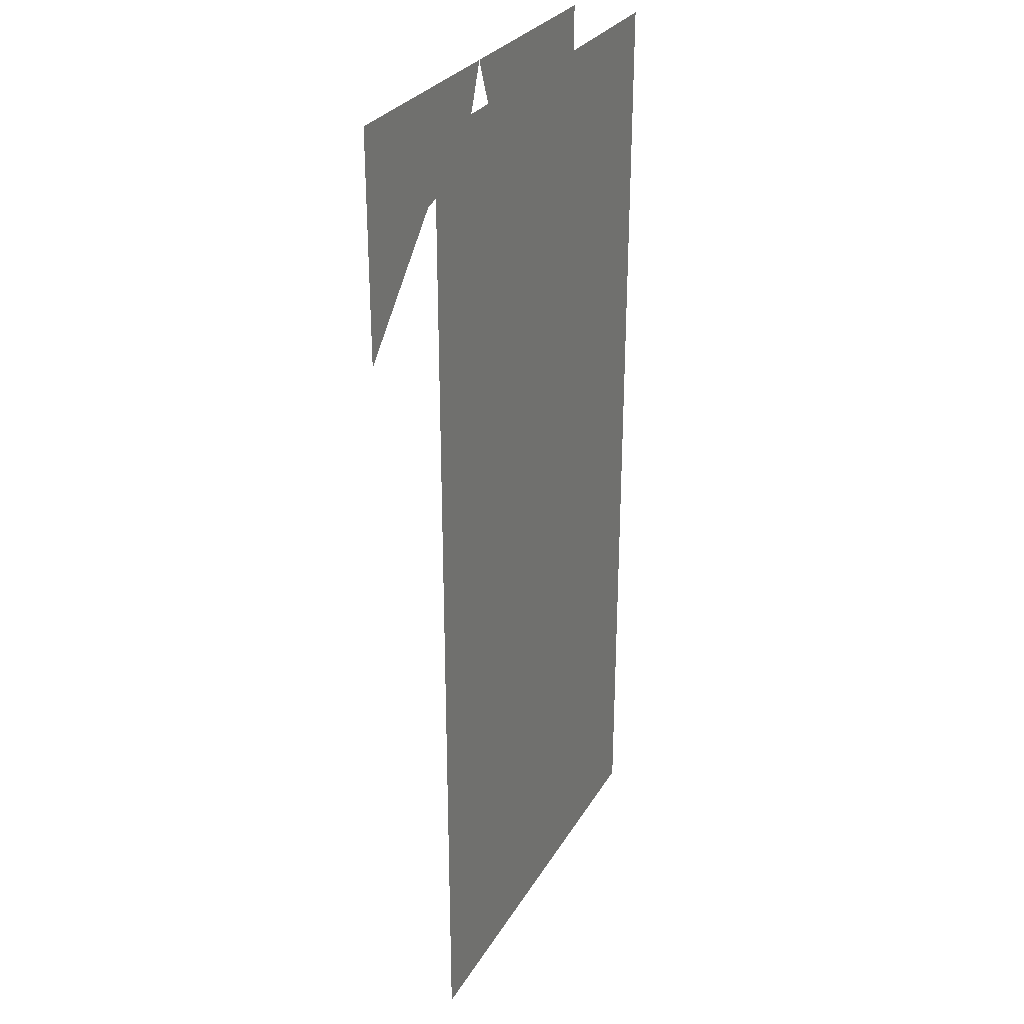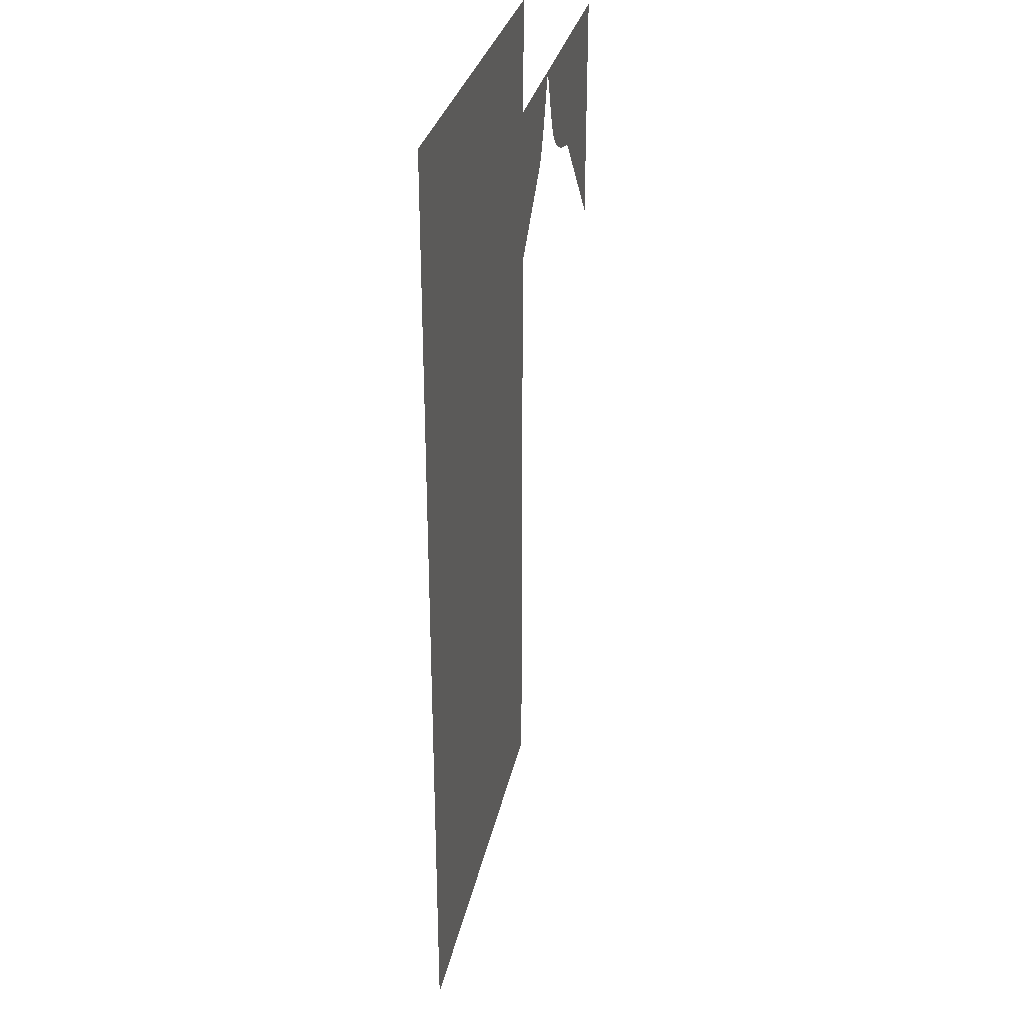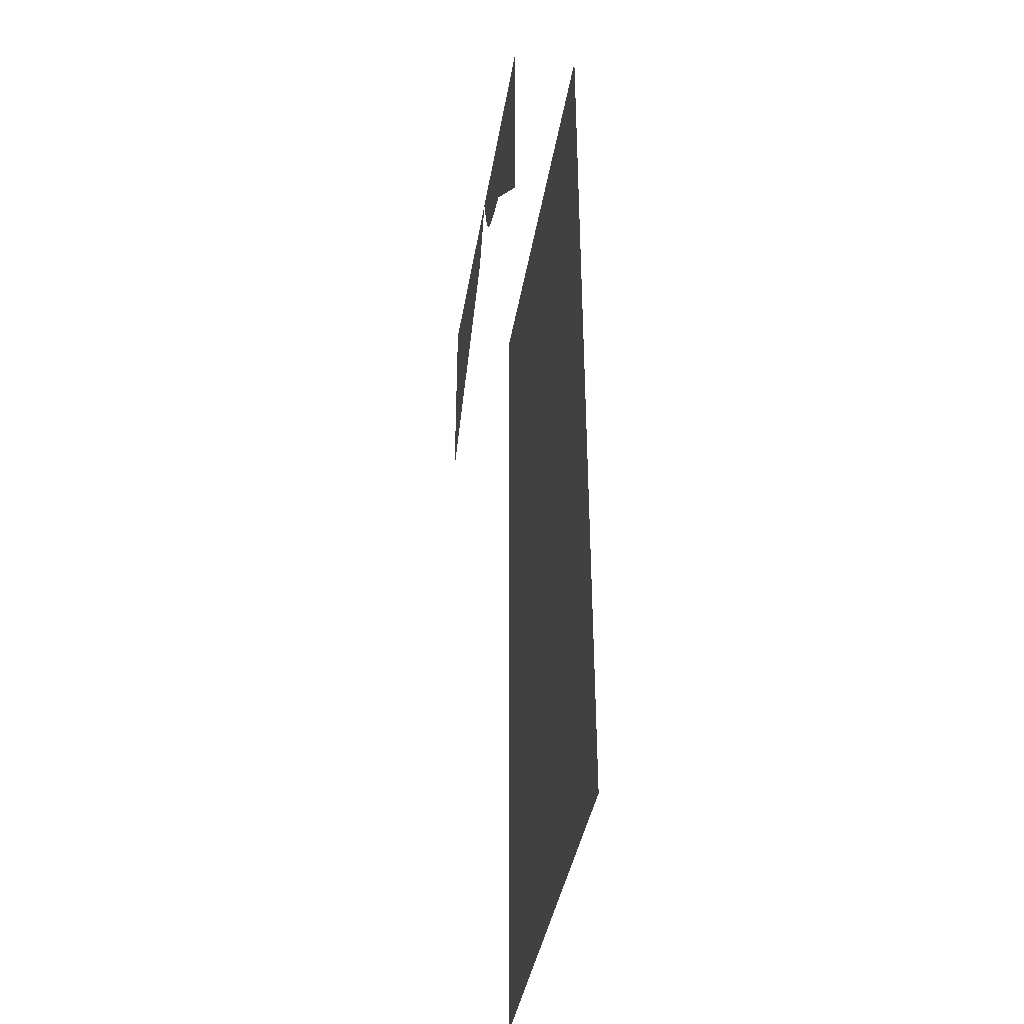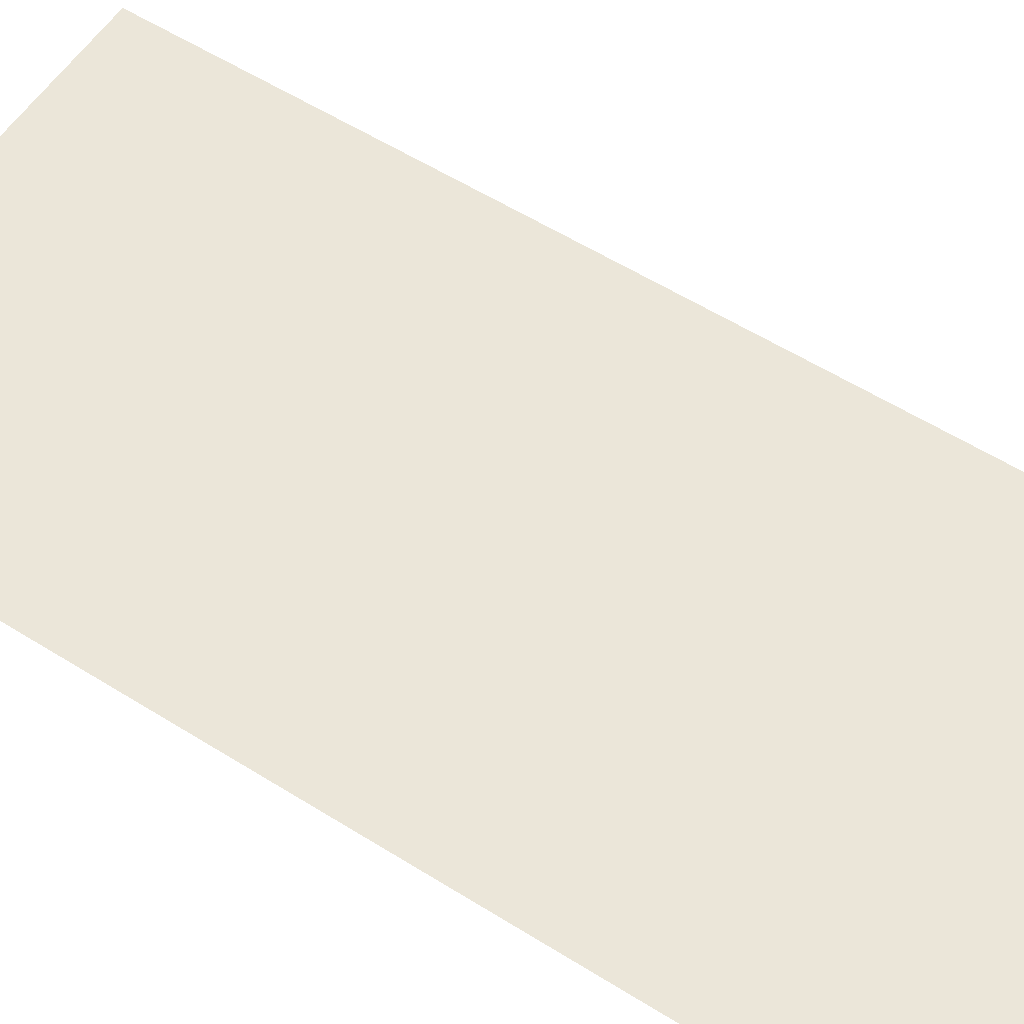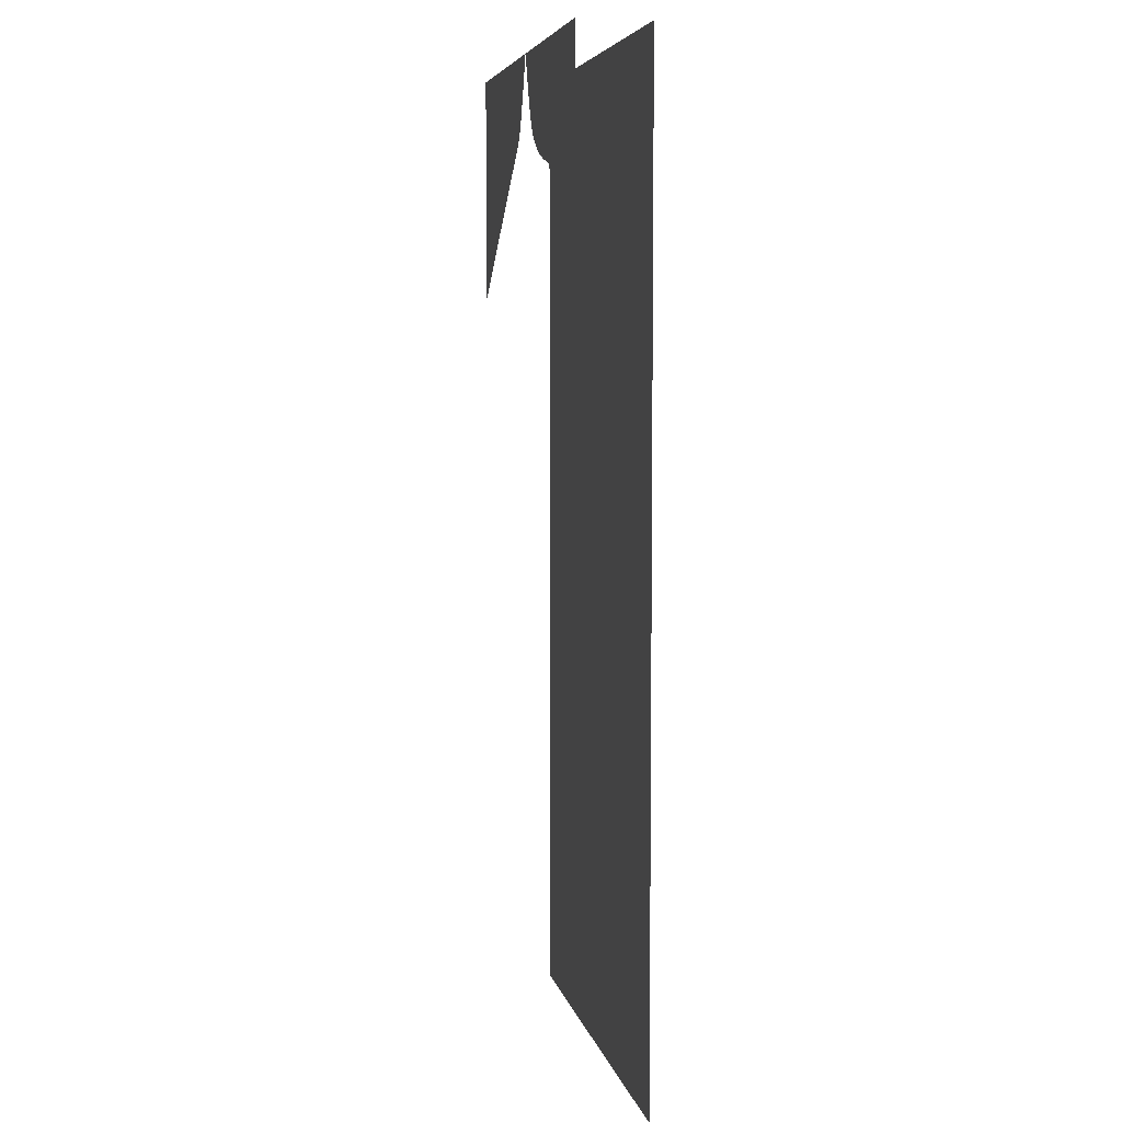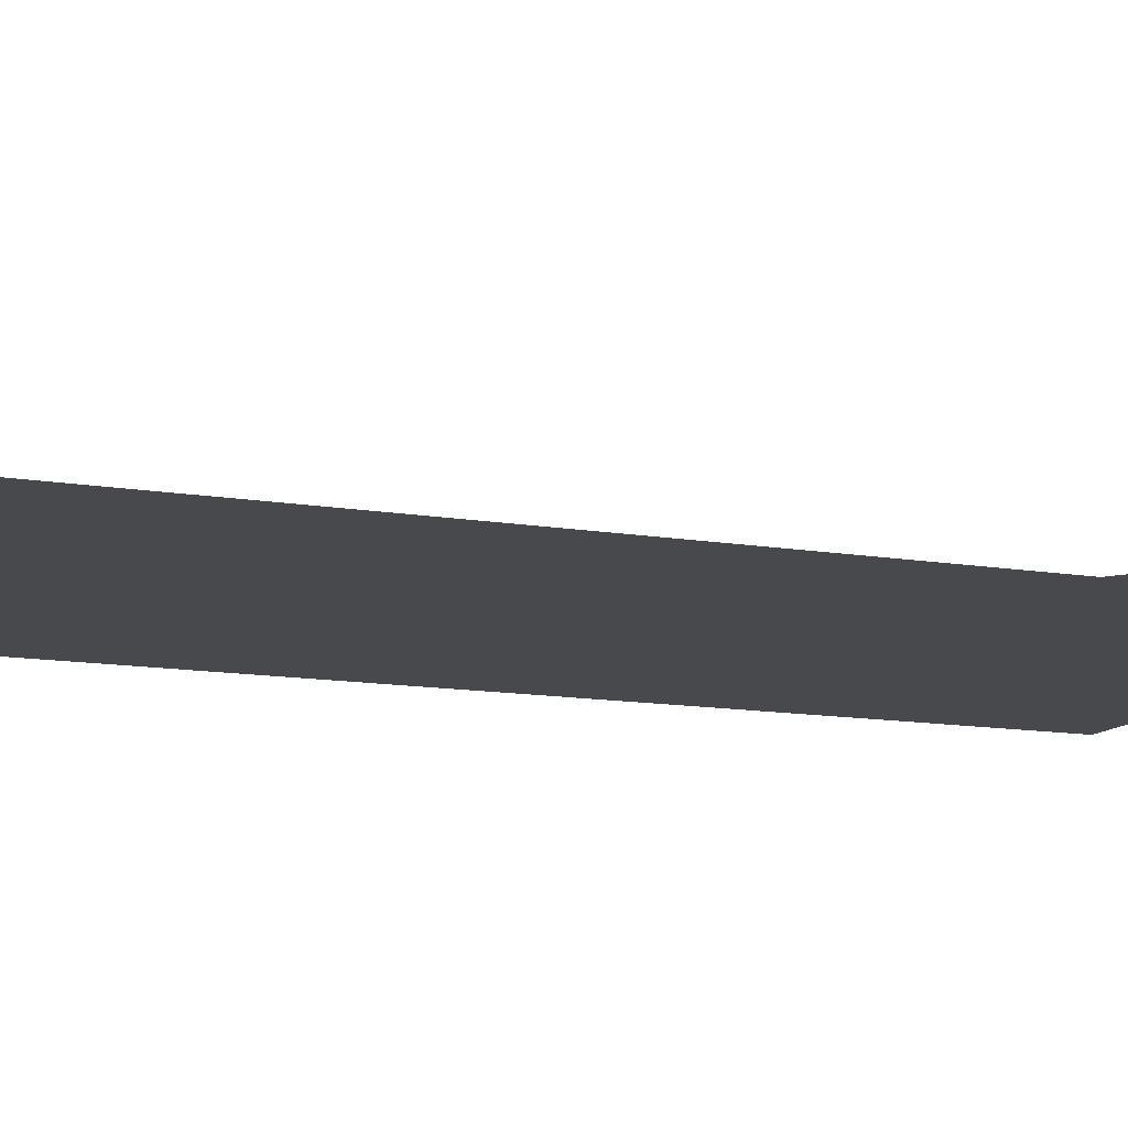
<metadata>
{"format":"obj","ext":"obj","renderer":"f3d","projection":"perspective","resolution":1024,"background":"white","views":[{"elev":28.8,"azim":115.1,"up":"+Y"},{"elev":30.6,"azim":-78.4,"up":"+Y"},{"elev":-39.9,"azim":80.6,"up":"+Y"},{"elev":56.9,"azim":123.2,"up":"+Z"},{"elev":5.8,"azim":78.5,"up":"+Y"},{"elev":-12.1,"azim":67.5,"up":"+Z"}]}
</metadata>
<code>
v -81 -1 3
v -80.99 -0.1872 3
v -80.9 0.2761 3
v -80.7 0.7832 3
v -80.35 1.313 3
v -79.87 1.814 3
v -79.34 2.237 3
v -78.73 2.569 3
v -78.05 2.811 3
v -77.34 2.991 3
v -76.65 3.145 3
v -76.01 3.304 3
v -75.46 3.493 3
v -74.99 3.711 3
v -74.59 3.954 3
v -74.26 4.241 3
v -73.99 4.609 3
v -73.72 5.17 3
v -73.4 5.962 3
v -73 7 3
v -65 -1 3
v -65.01 -0.1872 3
v -65.1 0.2761 3
v -65.3 0.7832 3
v -65.65 1.313 3
v -66.13 1.814 3
v -66.66 2.237 3
v -67.27 2.569 3
v -67.95 2.811 3
v -68.66 2.991 3
v -69.35 3.145 3
v -69.99 3.304 3
v -70.54 3.493 3
v -71.01 3.711 3
v -71.41 3.954 3
v -71.74 4.241 3
v -72.01 4.609 3
v -72.28 5.17 3
v -72.6 5.962 3
v -81 7 3
v -65 7 3
f 1 2 3 4 5 6 7 8 9 10 11 12 13 14 15 16 17 18 19 20 40
f 20 39 38 37 36 35 34 33 32 31 30 29 28 27 26 25 24 23 22 21 41
v -81 7 0.5873
v -65 -27 0.5873
v -81 -27 0.5873
v -65 7 0.5873
f 42 44 43 45

</code>
